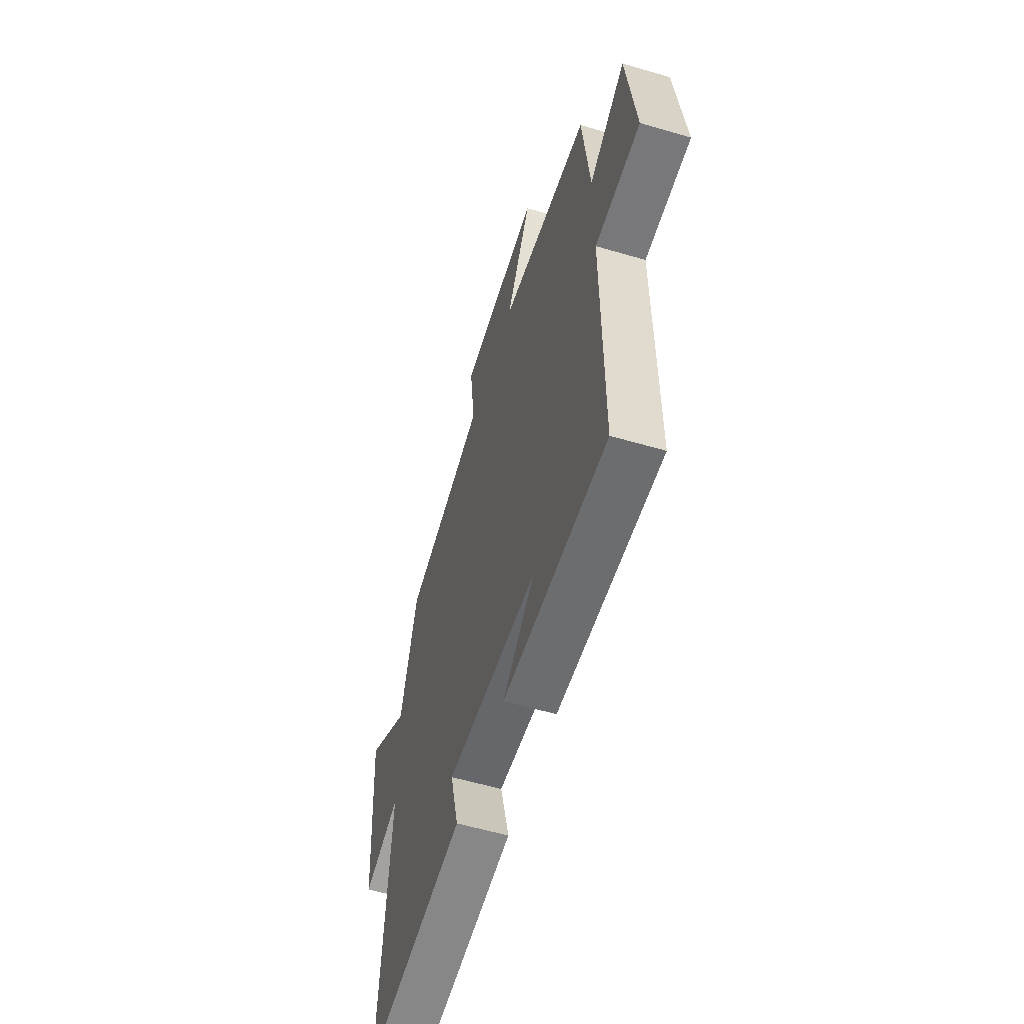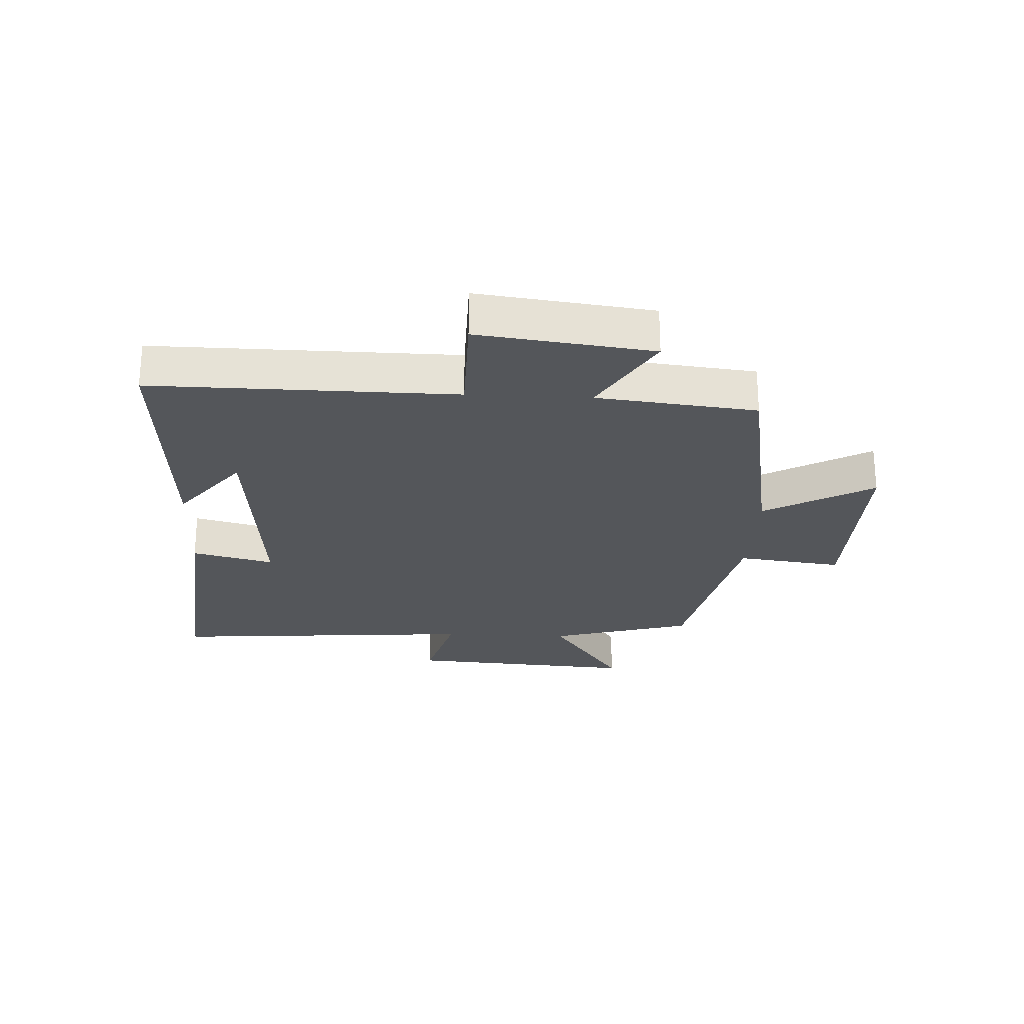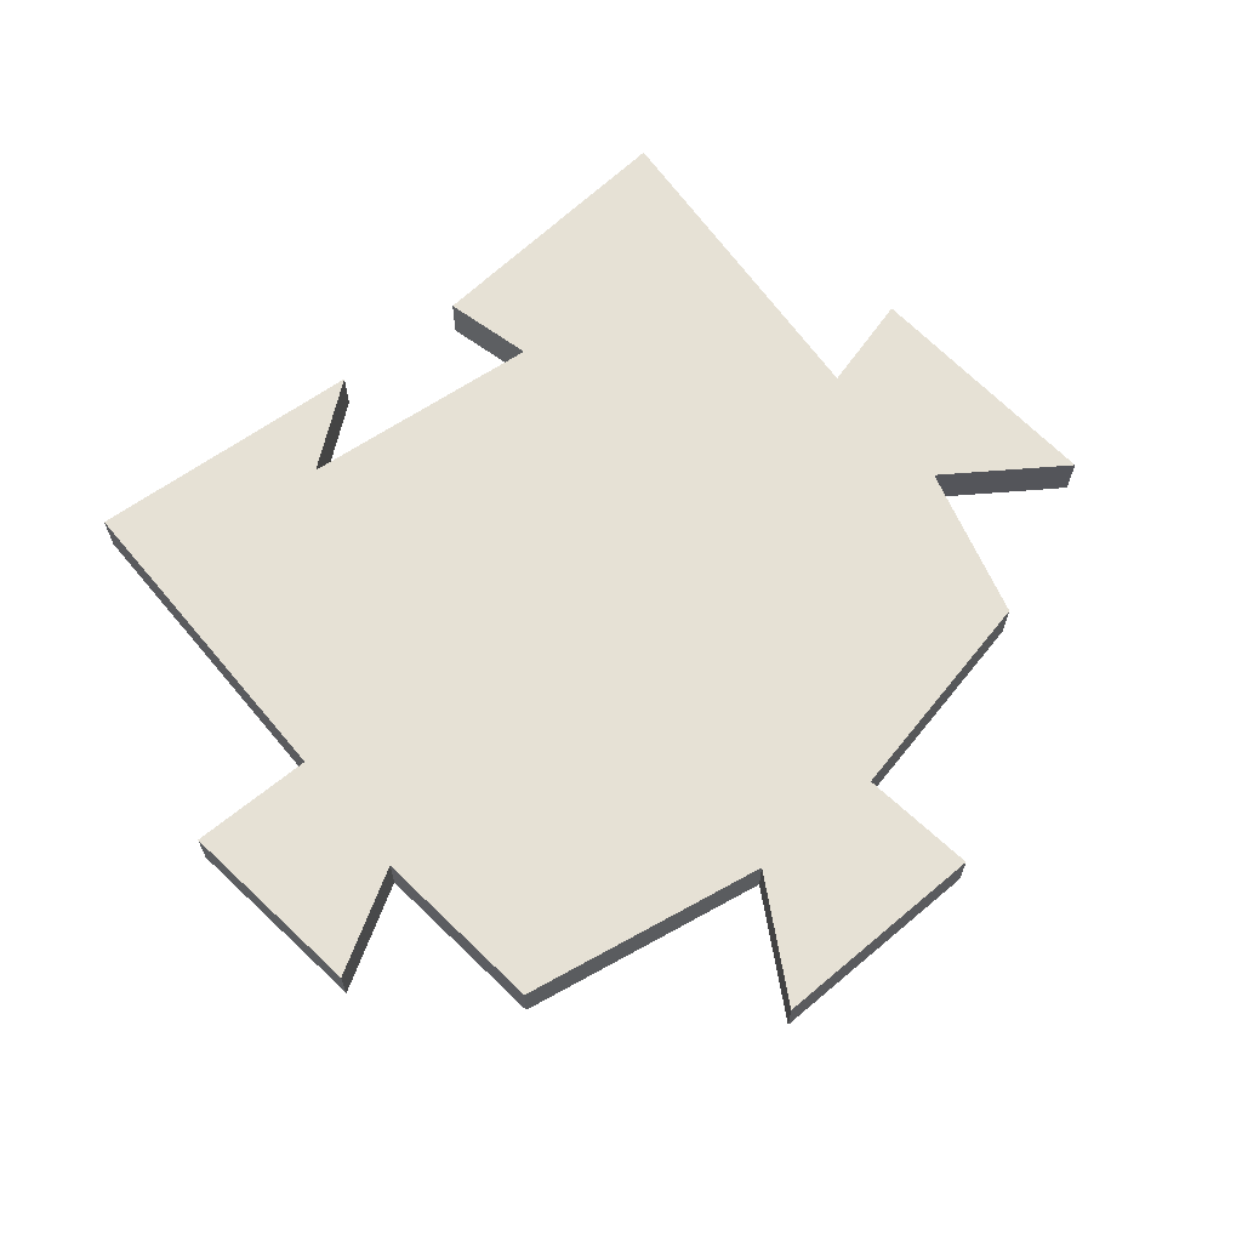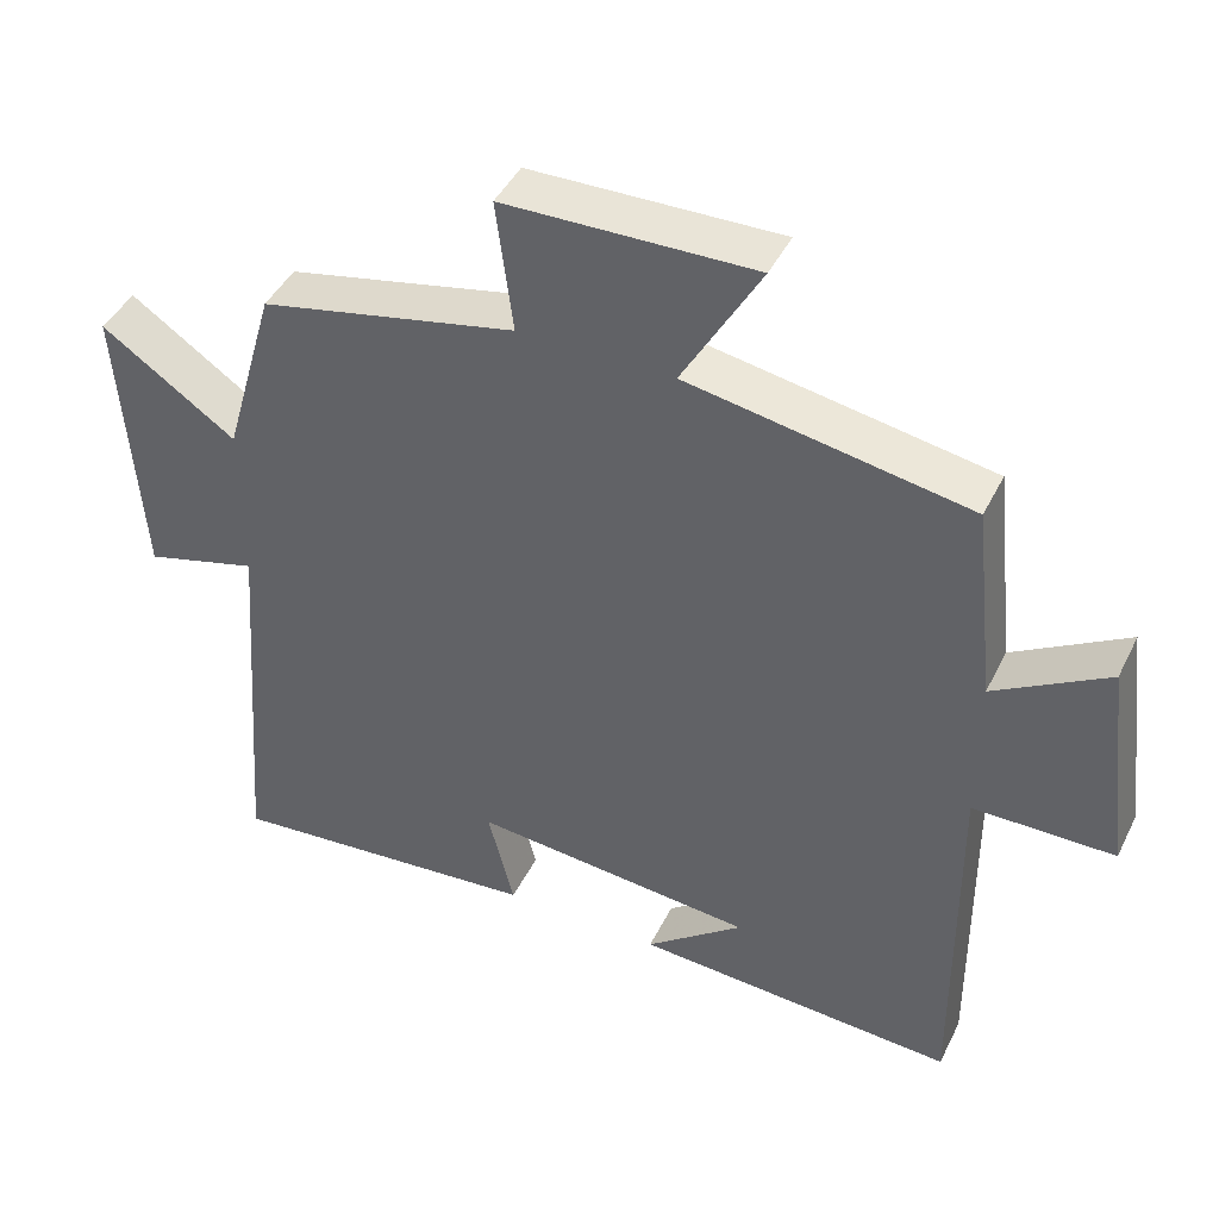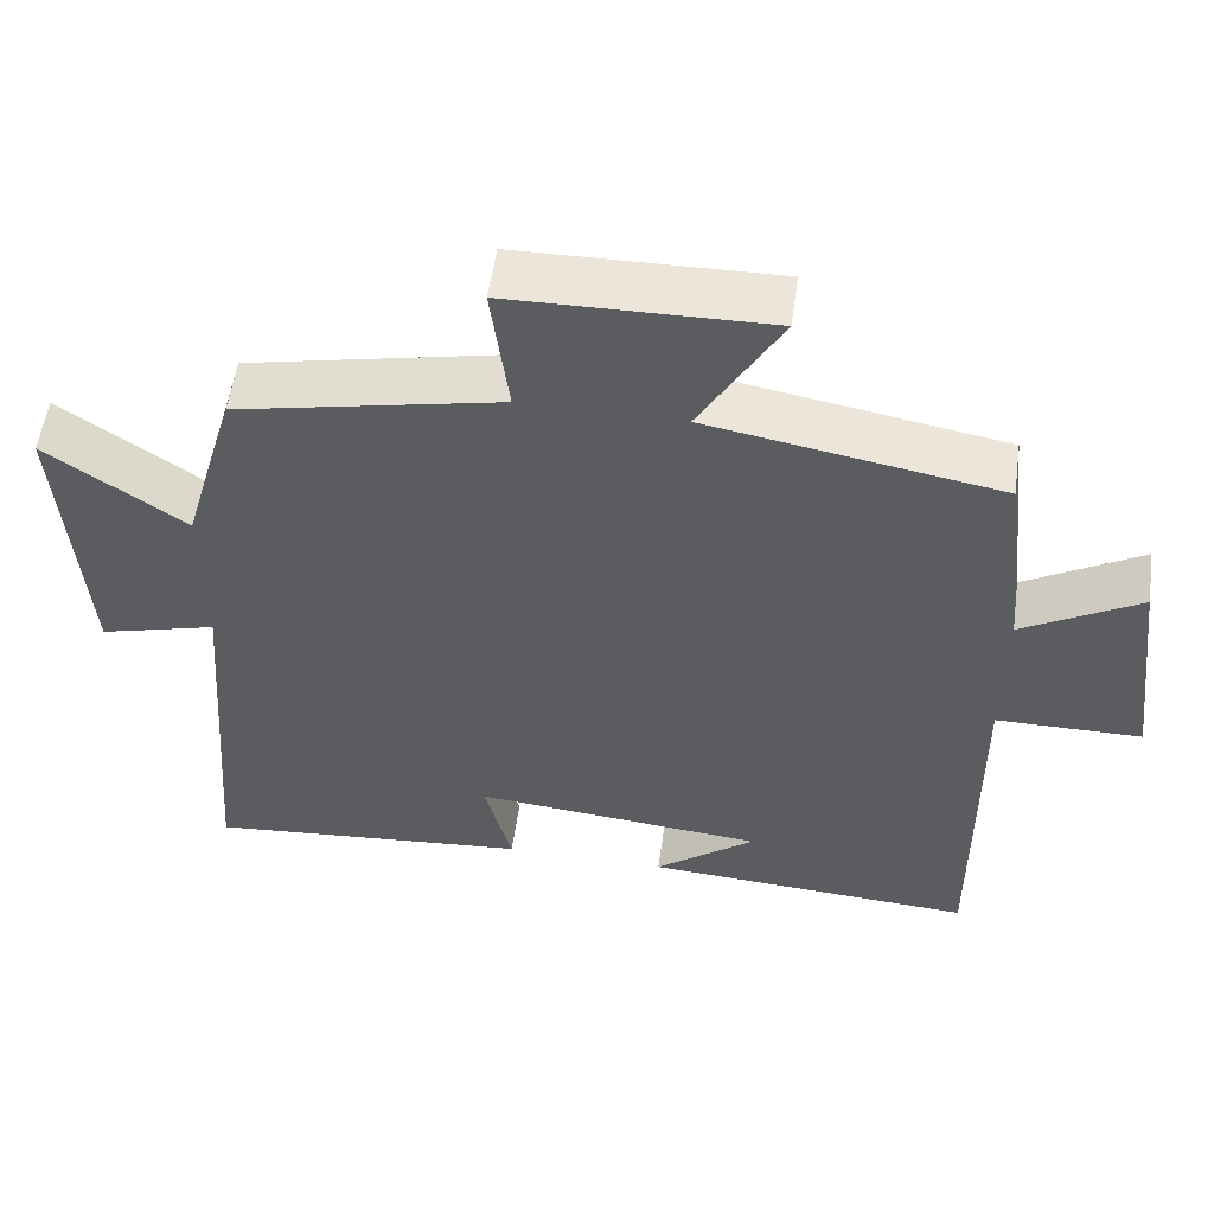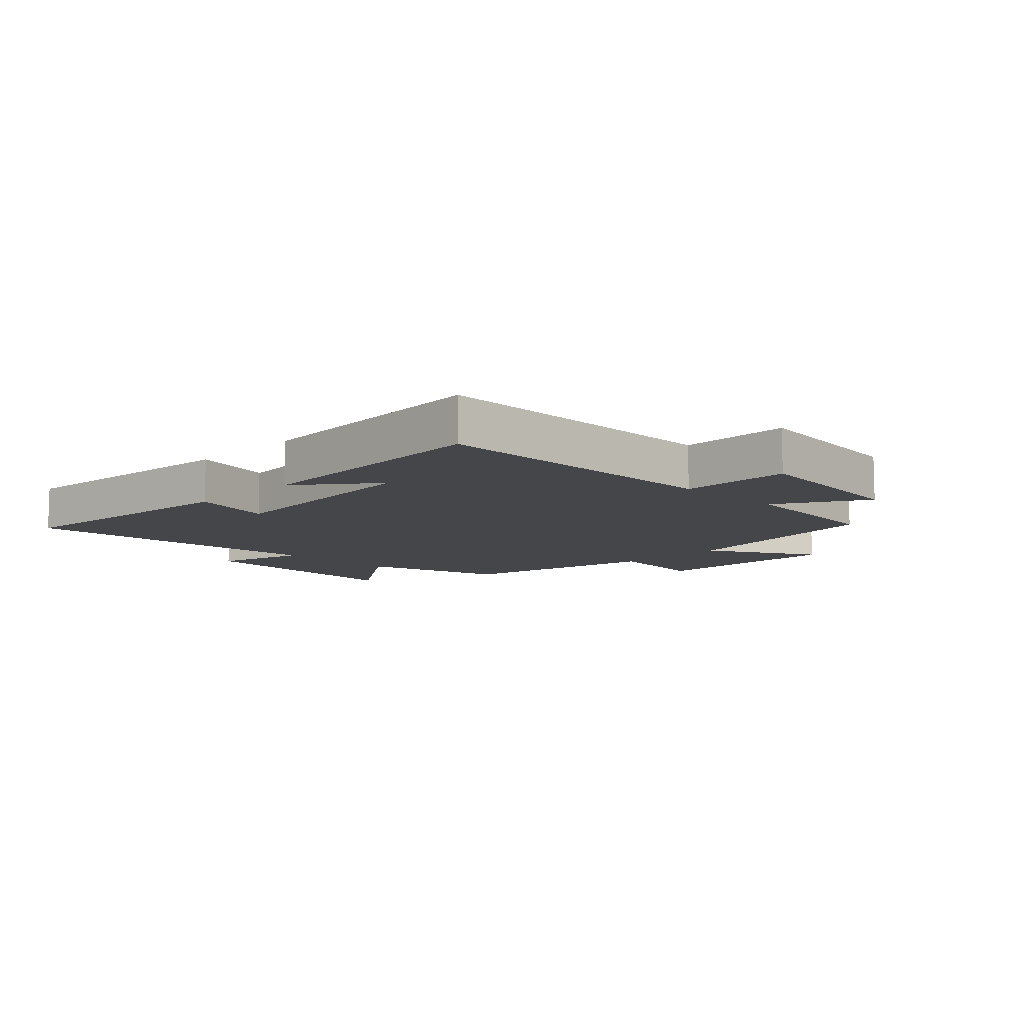
<metadata>
{"format":"obj","ext":"obj","renderer":"f3d","projection":"perspective","resolution":1024,"background":"white","views":[{"elev":-57.3,"azim":-107.0,"up":"+Z"},{"elev":-25.2,"azim":-92.9,"up":"+Y"},{"elev":64.3,"azim":-39.3,"up":"+Y"},{"elev":43.9,"azim":-155.0,"up":"+Z"},{"elev":55.1,"azim":-172.0,"up":"+Z"},{"elev":-9.6,"azim":-134.5,"up":"+Y"}]}
</metadata>
<code>
v 0.54 0.07 -0.537
v 0.126 0.07 -0.5
v 0.16 0.07 -0.365
v -0.21 0.07 -0.399
v -0.082 0.07 -0.5
v -0.504 0.07 -0.526
v -0.5 0.07 -0.028
v -0.684 0.07 -0.027
v -0.648 0.07 0.259
v -0.5 0.07 0.172
v -0.471 0.07 0.435
v -0.104 0.07 0.5
v -0.206 0.07 0.679
v 0.12 0.07 0.673
v 0.098 0.07 0.5
v 0.432 0.07 0.429
v 0.5 0.07 0.193
v 0.675 0.07 0.314
v 0.649 0.07 -0.066
v 0.5 0.07 -0.025
v 0.54 0 -0.537
v 0.126 0 -0.5
v 0.16 0 -0.365
v -0.21 0 -0.399
v -0.082 0 -0.5
v -0.504 0 -0.526
v -0.5 0 -0.028
v -0.684 0 -0.027
v -0.648 0 0.259
v -0.5 0 0.172
v -0.471 0 0.435
v -0.104 0 0.5
v -0.206 0 0.679
v 0.12 0 0.673
v 0.098 0 0.5
v 0.432 0 0.429
v 0.5 0 0.193
v 0.675 0 0.314
v 0.649 0 -0.066
v 0.5 0 -0.025
f 17 18 19 20
f 15 16 17 20
f 15 20 1
f 12 13 14 15
f 10 11 12 15
f 10 15 1
f 7 8 9 10
f 7 10 1
f 4 5 6
f 4 6 7
f 3 4 7
f 1 2 3
f 1 3 7
f 40 39 38 37
f 40 37 36 35
f 21 40 35
f 35 34 33 32
f 35 32 31 30
f 21 35 30
f 30 29 28 27
f 21 30 27
f 26 25 24
f 27 26 24
f 27 24 23
f 23 22 21
f 27 23 21
f 1 21 22 2
f 2 22 23 3
f 3 23 24 4
f 4 24 25 5
f 5 25 26 6
f 6 26 27 7
f 7 27 28 8
f 8 28 29 9
f 9 29 30 10
f 10 30 31 11
f 11 31 32 12
f 12 32 33 13
f 13 33 34 14
f 14 34 35 15
f 15 35 36 16
f 16 36 37 17
f 17 37 38 18
f 18 38 39 19
f 19 39 40 20
f 20 40 21 1

</code>
